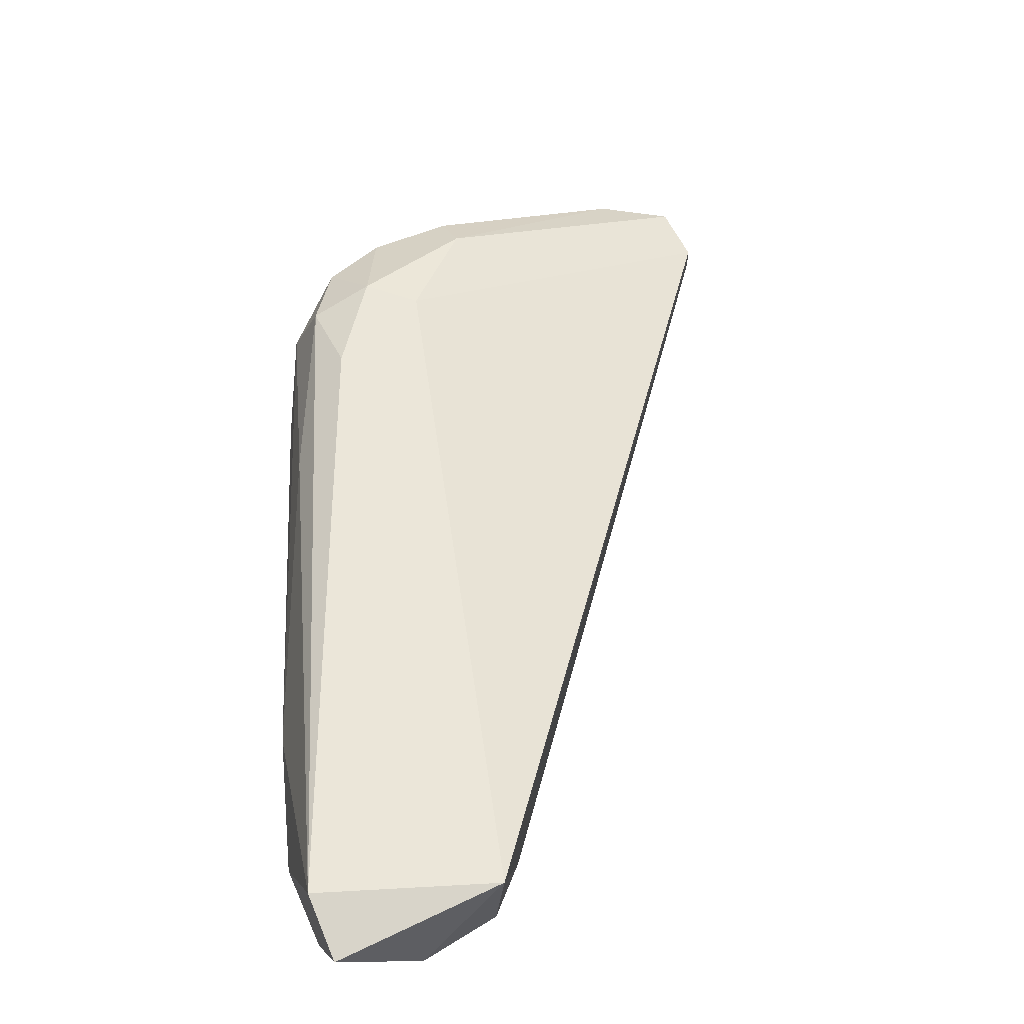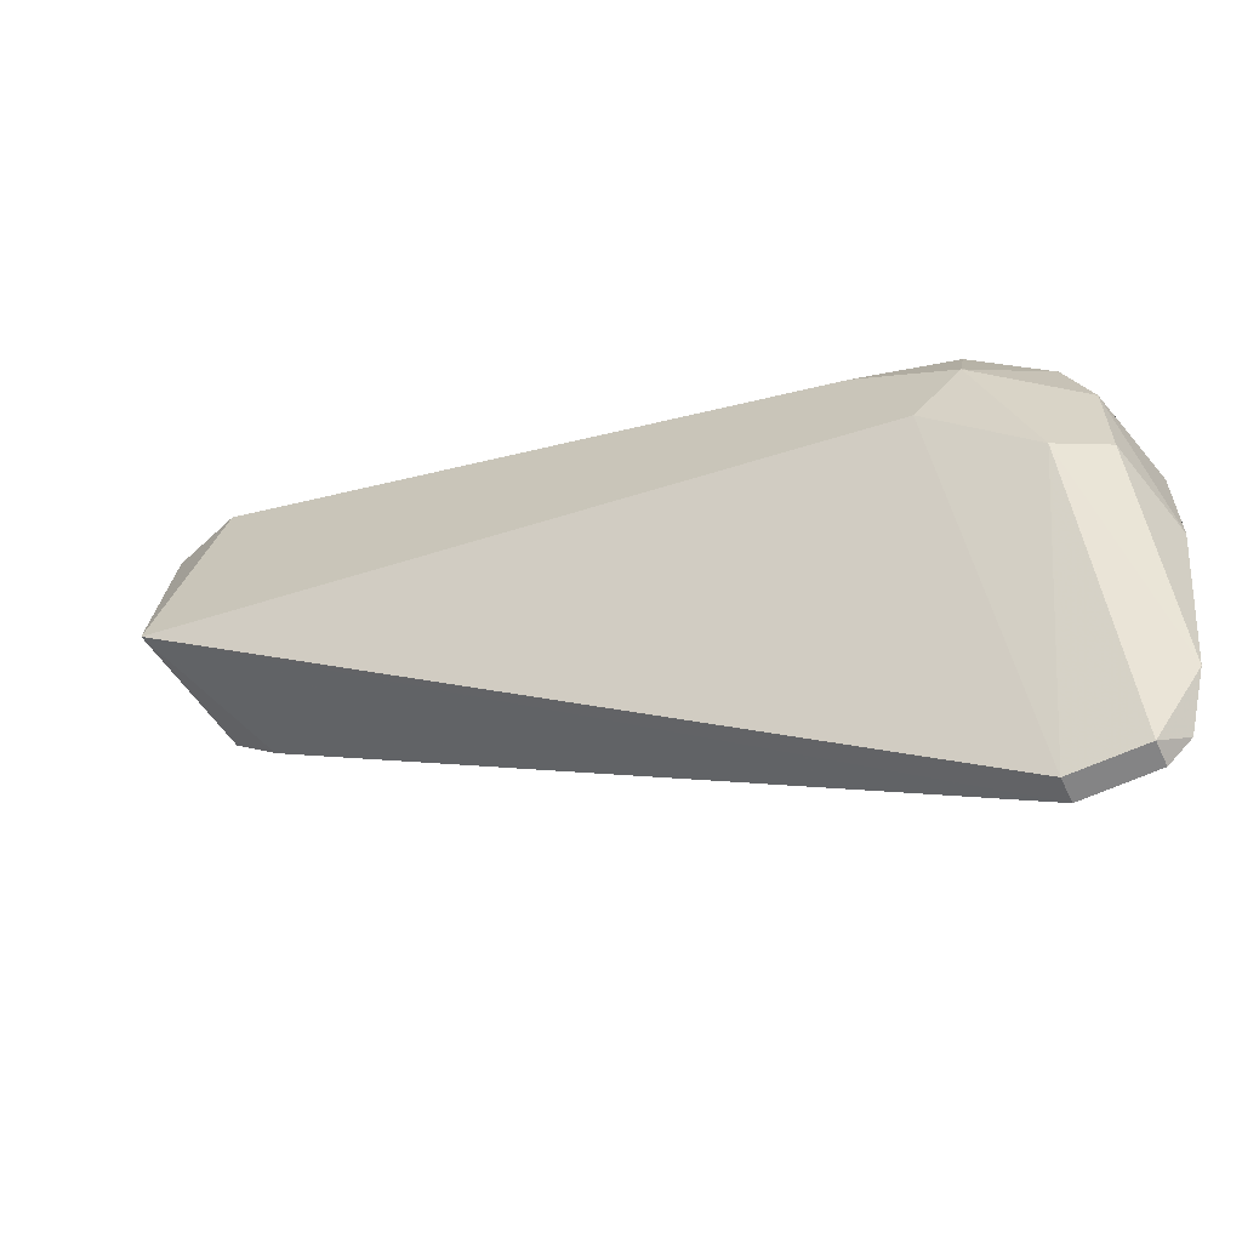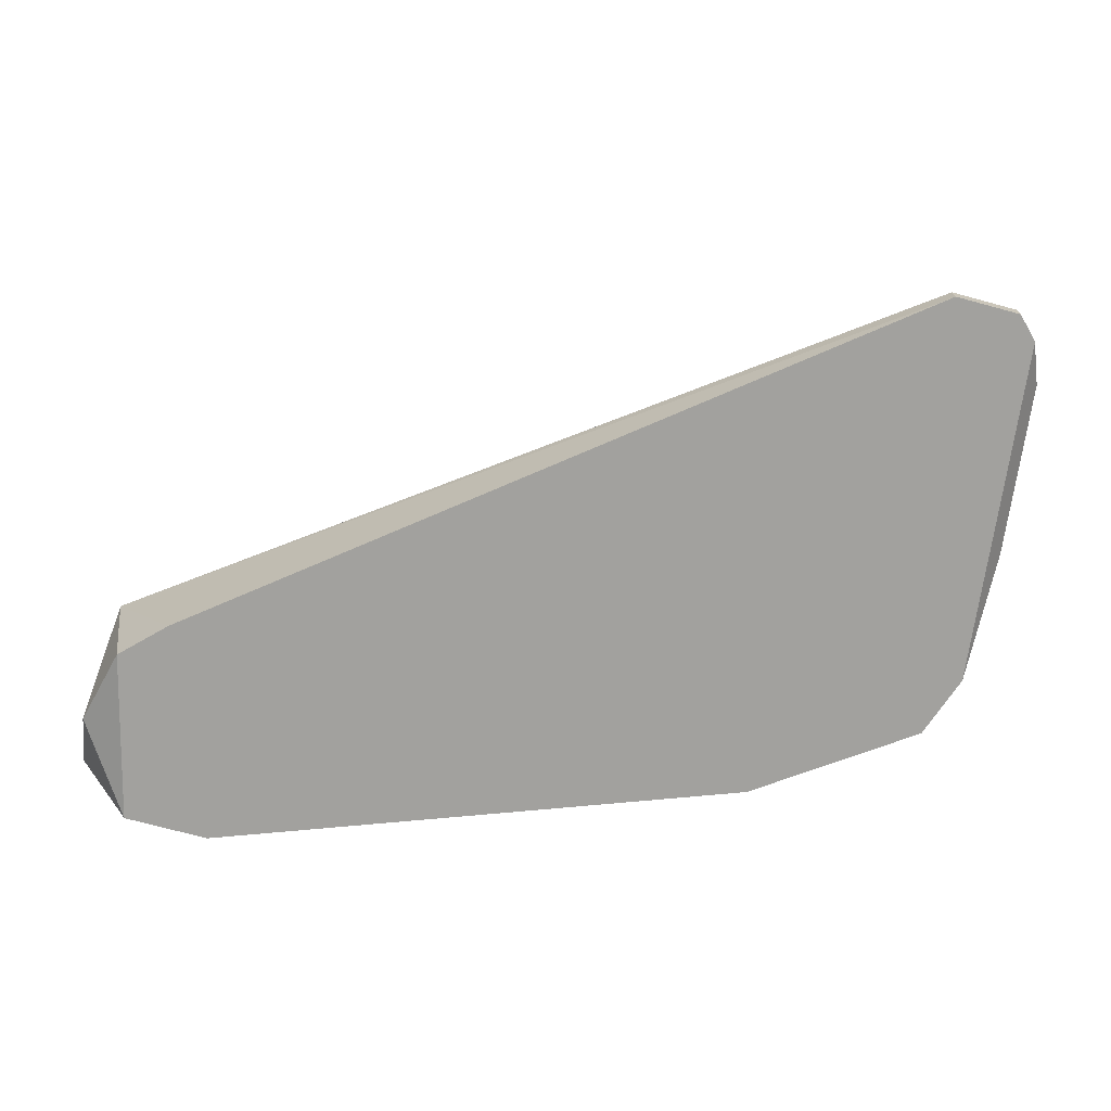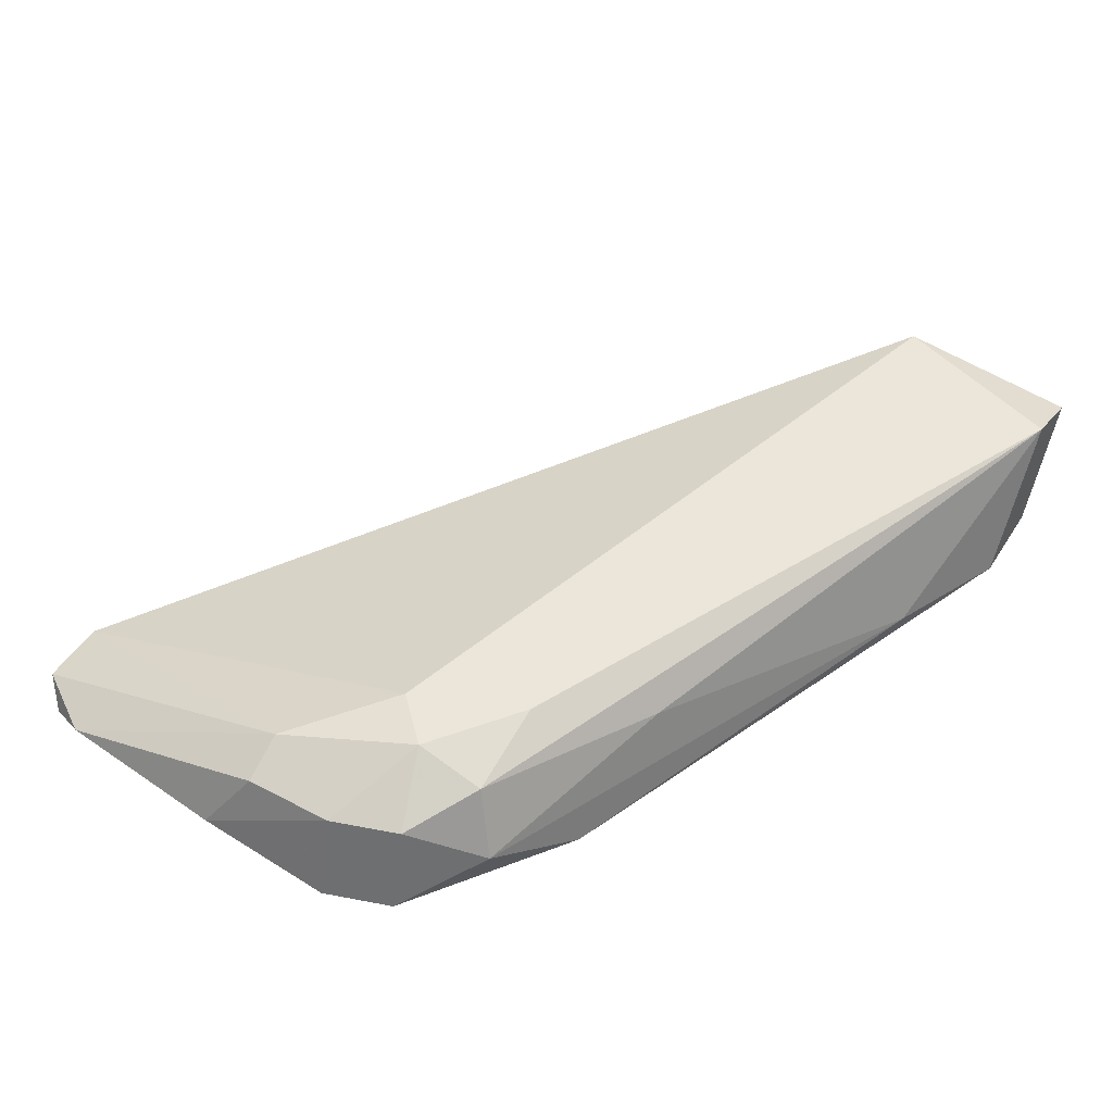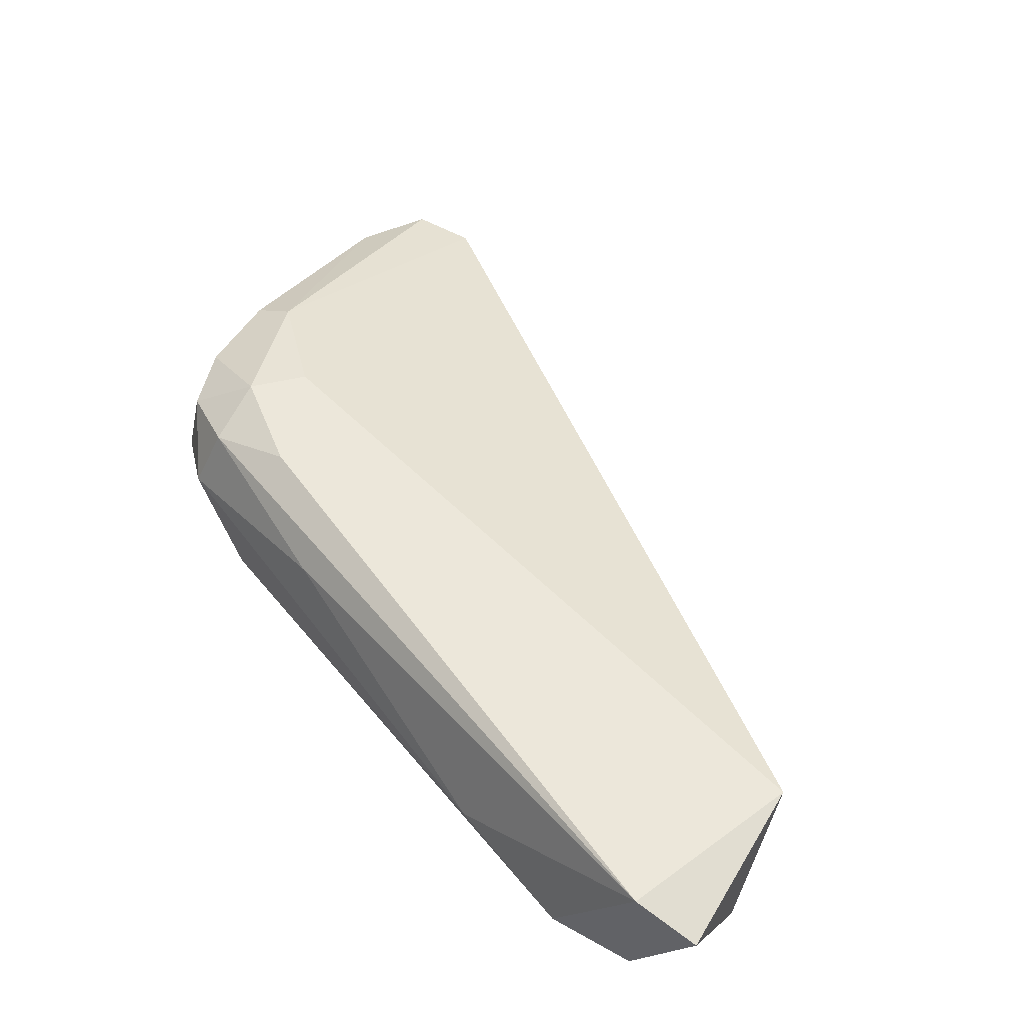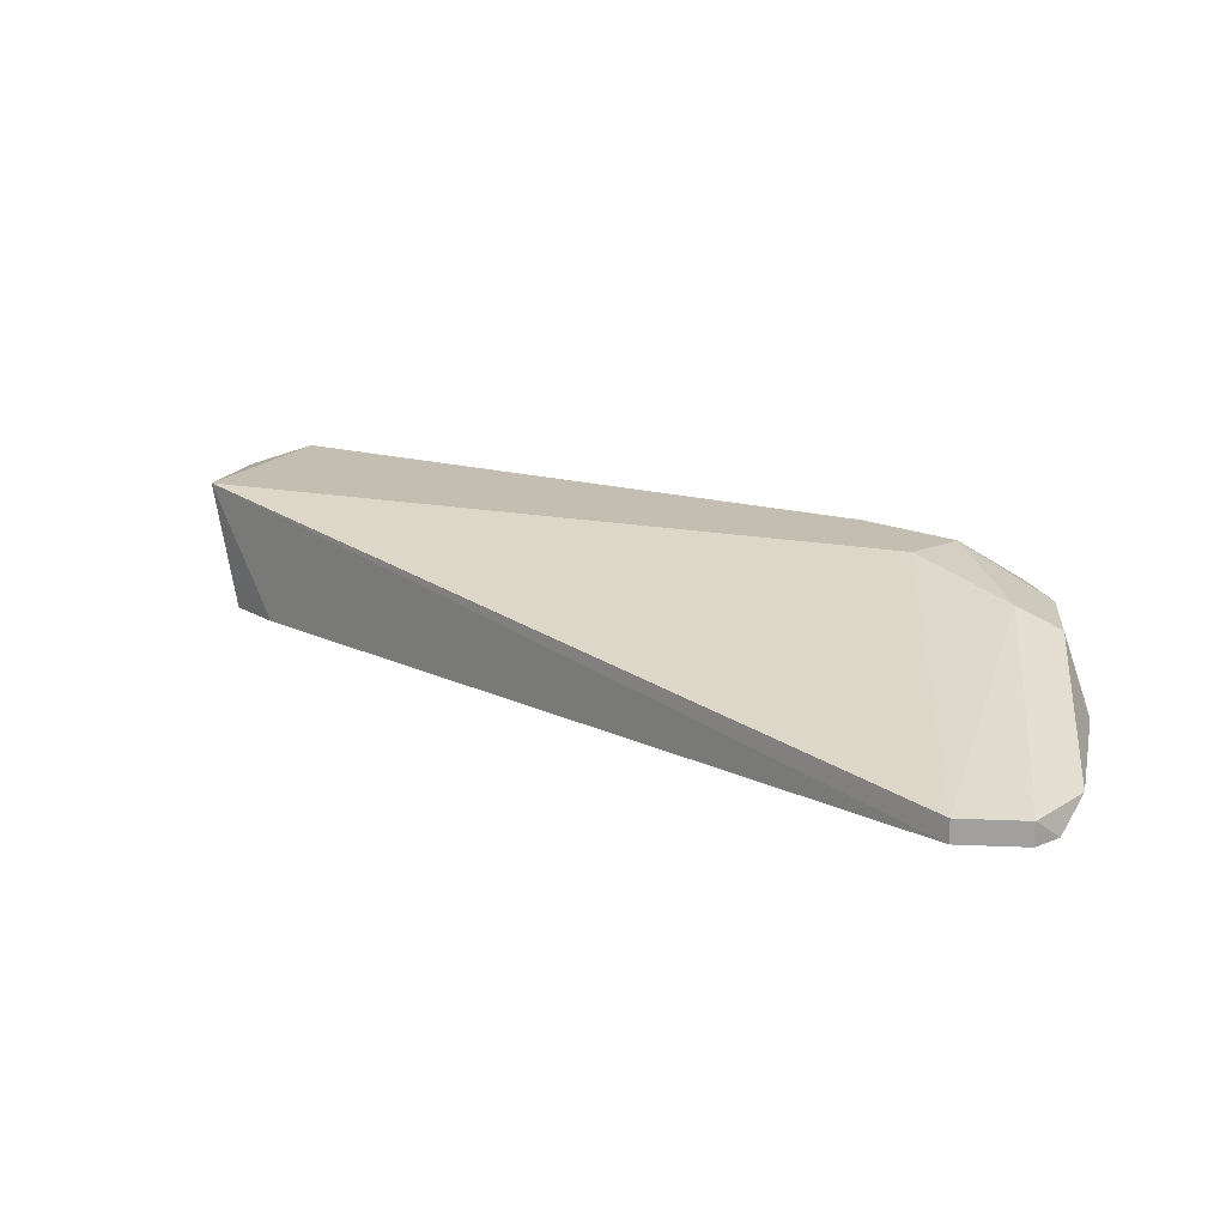
<metadata>
{"format":"obj","ext":"obj","renderer":"f3d","projection":"perspective","resolution":1024,"background":"white","views":[{"elev":56.0,"azim":66.1,"up":"+Y"},{"elev":-61.5,"azim":-154.8,"up":"+Z"},{"elev":-72.0,"azim":164.8,"up":"+Y"},{"elev":47.0,"azim":-59.2,"up":"+Y"},{"elev":52.8,"azim":31.3,"up":"+Y"},{"elev":17.2,"azim":-174.9,"up":"+Y"}]}
</metadata>
<code>
v -0.03697 0.007423 -0.00427
v -0.03697 0.008355 -0.00427
v -0.03697 0.01208 0.007834
v -0.009971 0.007423 0.02738
v -0.03604 0.009286 0.01714
v -0.03232 0.007423 0.019
v -0.03139 0.01301 0.01621
v -0.01556 0.008355 0.02552
v -0.004382 0.007423 0.01993
v -0.02766 0.01115 0.01993
v -0.03511 0.01301 0.01341
v -0.03511 0.01208 0.01621
v -0.03791 0.01115 0.01434
v -0.03791 0.007423 -0.003341
v -0.03325 0.01301 0.01155
v -0.006245 0.007423 0.01807
v -0.006245 0.007423 0.02738
v -0.006245 0.01301 0.02738
v -0.03977 0.007423 0.01155
v -0.03977 0.008355 0.005971
v -0.03884 0.01115 0.007834
v -0.03884 0.01115 0.01155
v -0.03884 0.007423 0.01434
v -0.03884 0.008355 -0.001478
v -0.03418 0.007423 -0.00427
v -0.03418 0.008355 -0.00427
v -0.003451 0.01301 0.01993
v -0.003451 0.008355 0.02366
v -0.003451 0.01208 0.02738
f 21 24 20
f 14 1 6
f 6 1 17
f 27 11 18
f 17 1 9
f 14 6 19
f 27 18 29
f 18 17 29
f 11 3 22
f 6 8 5
f 11 27 15
f 27 26 15
f 3 11 15
f 26 3 15
f 14 19 24
f 9 1 25
f 1 26 25
f 26 27 25
f 9 27 28
f 17 9 28
f 27 29 28
f 29 17 28
f 6 17 4
f 17 18 4
f 8 6 4
f 18 8 4
f 27 9 16
f 9 25 16
f 25 27 16
f 18 12 10
f 8 18 10
f 12 5 10
f 5 8 10
f 19 6 23
f 22 19 23
f 6 5 23
f 1 14 2
f 26 1 2
f 3 26 2
f 14 24 2
f 24 3 2
f 12 11 13
f 11 22 13
f 5 12 13
f 22 23 13
f 23 5 13
f 22 3 21
f 3 24 21
f 18 11 7
f 12 18 7
f 11 12 7
f 19 22 20
f 24 19 20
f 22 21 20

</code>
